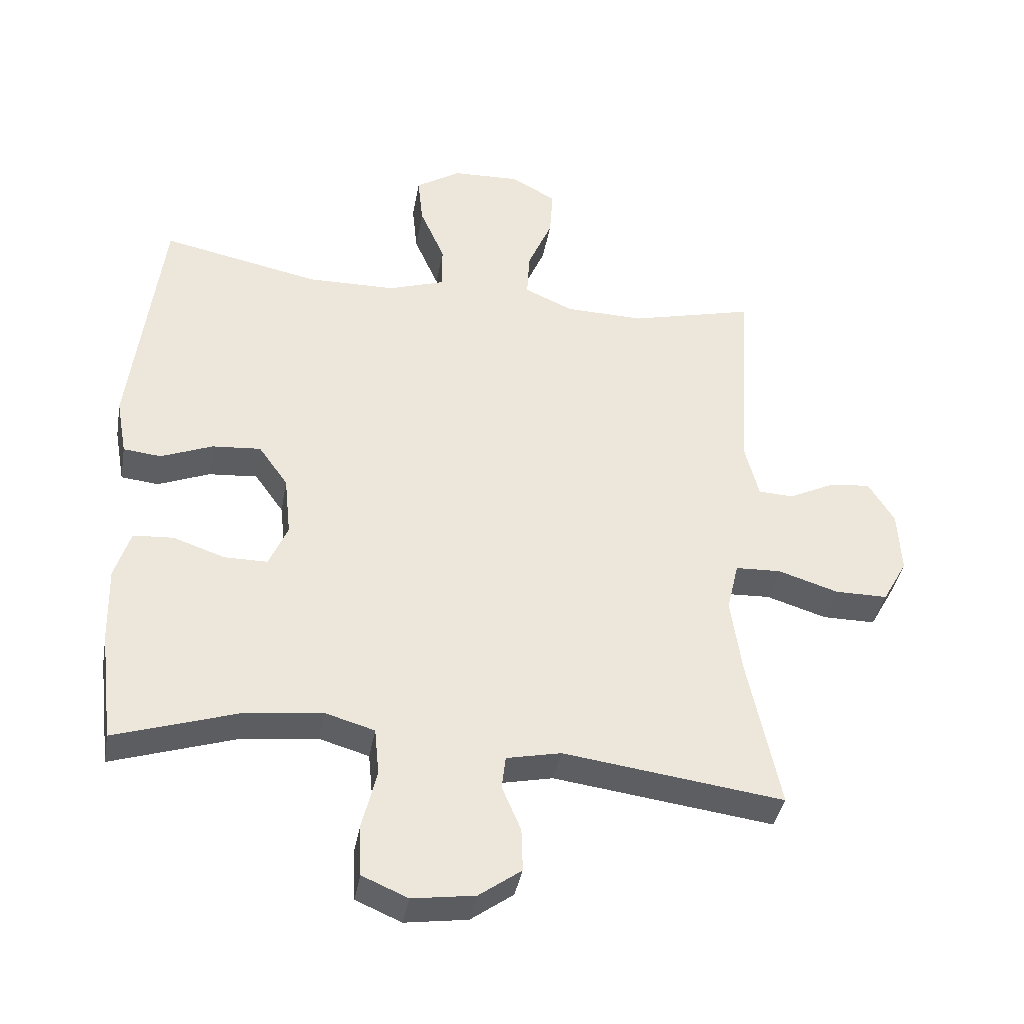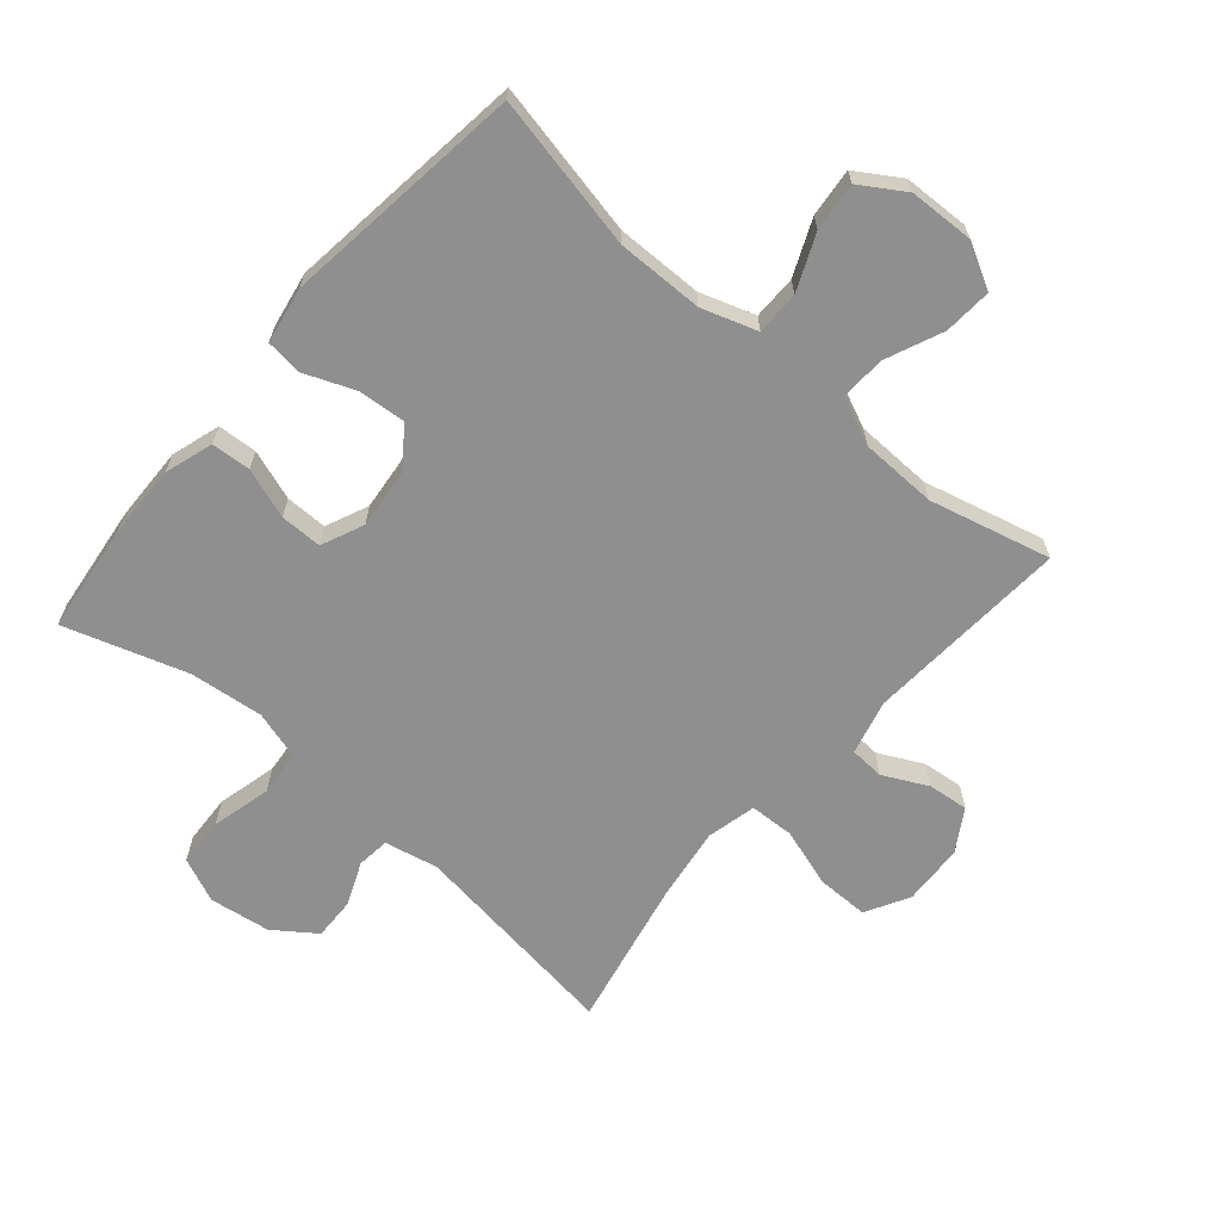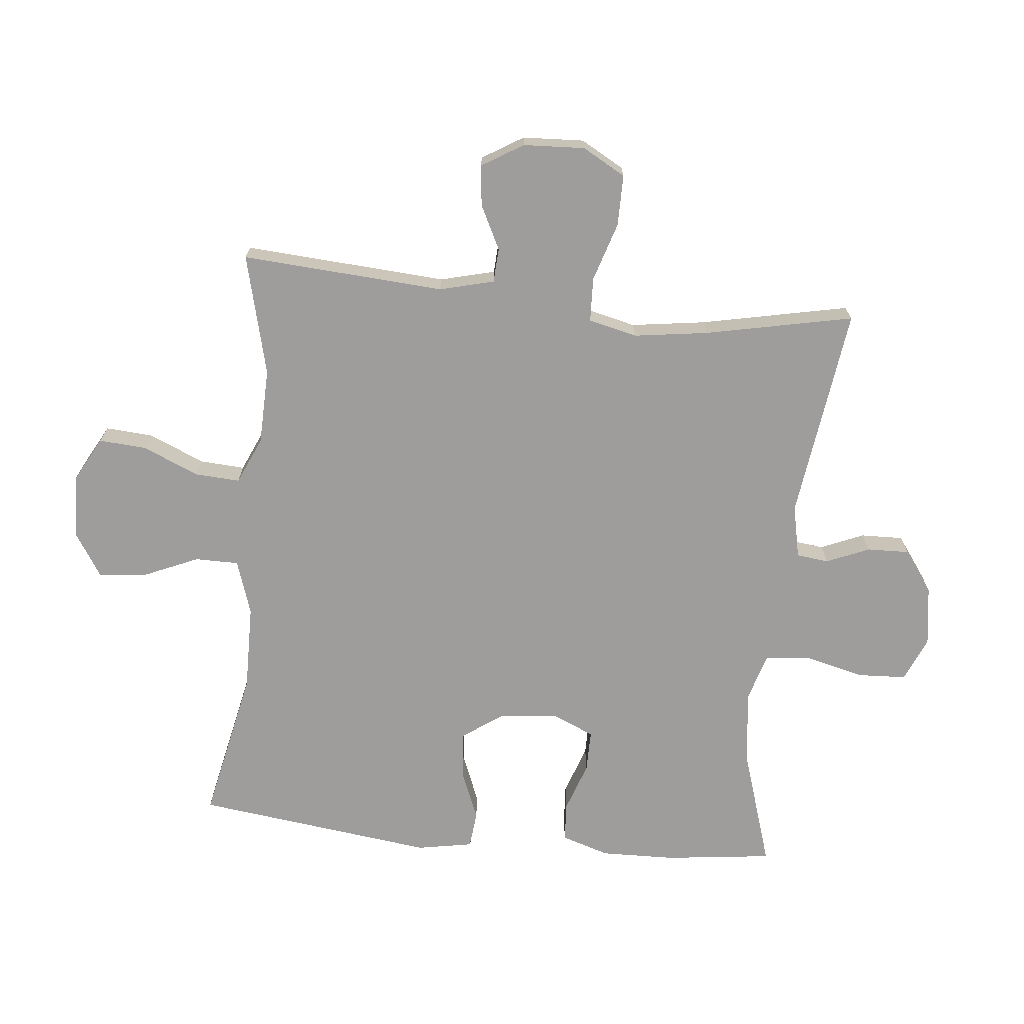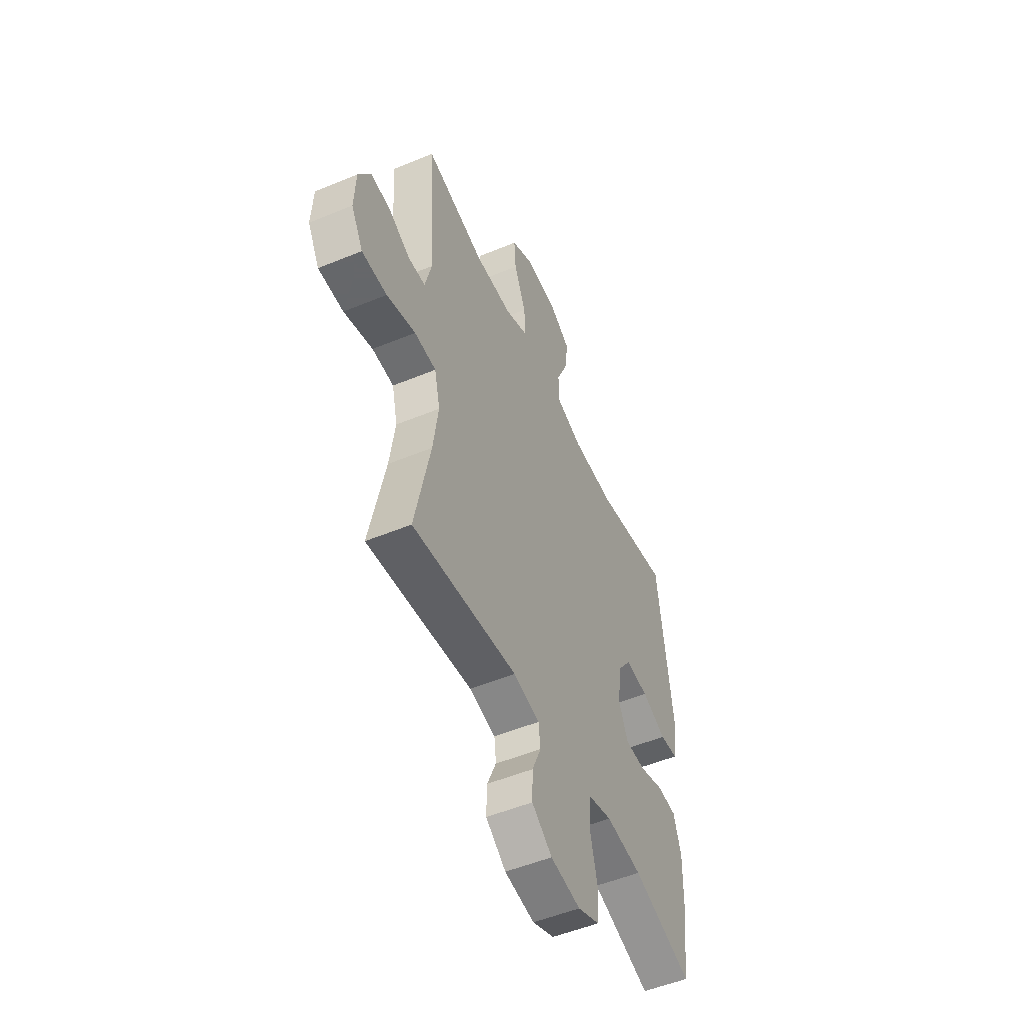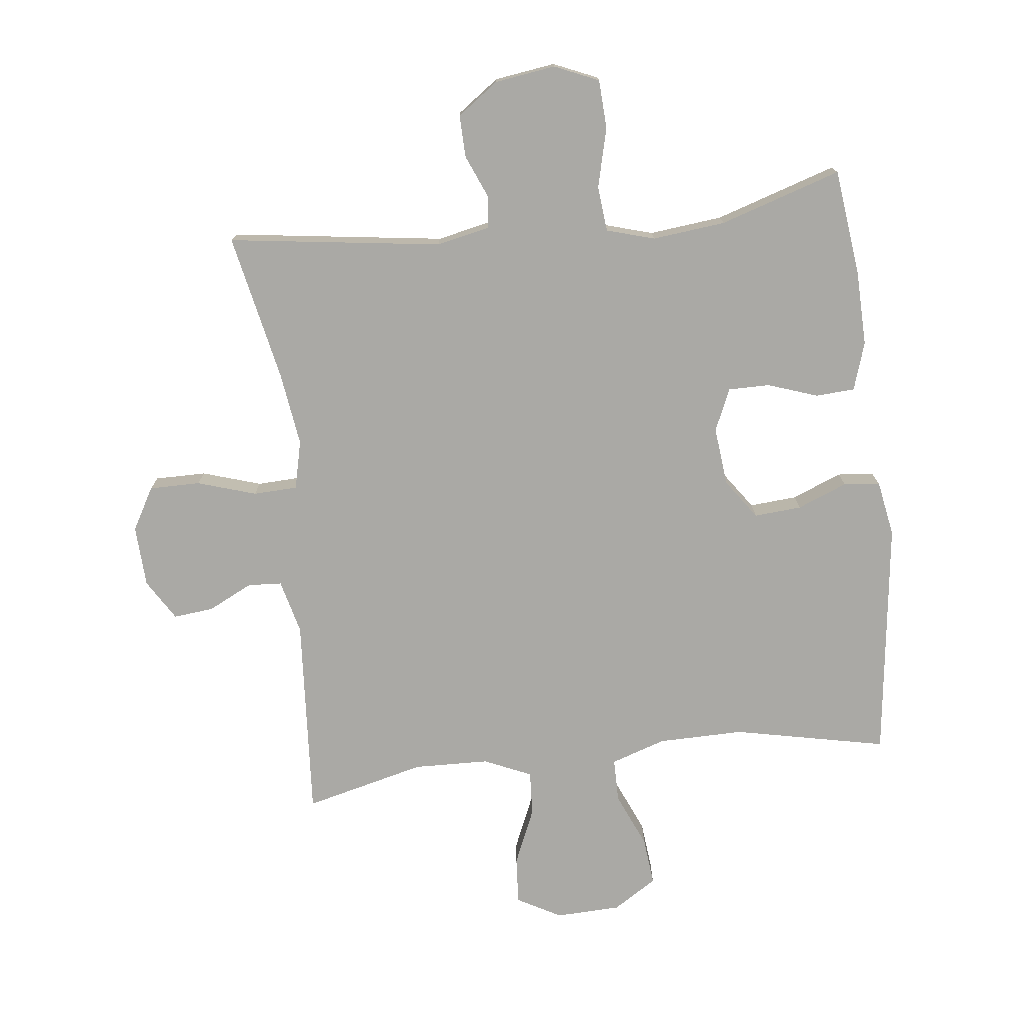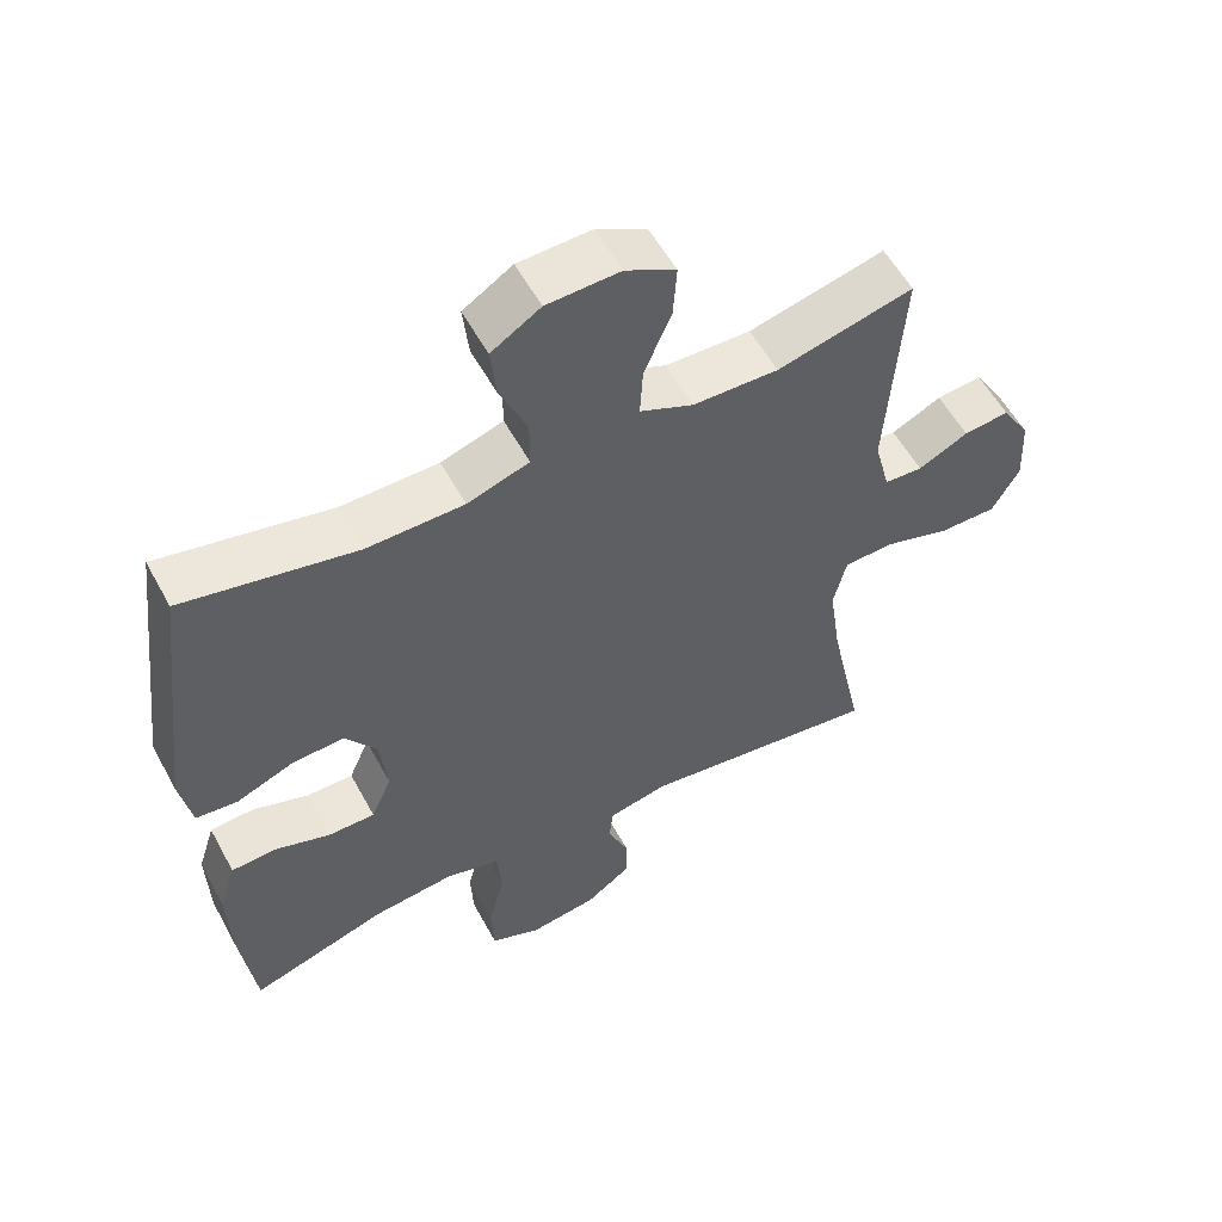
<metadata>
{"format":"obj","ext":"obj","renderer":"f3d","projection":"perspective","resolution":1024,"background":"white","views":[{"elev":-38.8,"azim":-10.0,"up":"+Z"},{"elev":-65.4,"azim":-40.8,"up":"+Y"},{"elev":-70.6,"azim":84.1,"up":"+Y"},{"elev":-52.0,"azim":114.1,"up":"+Z"},{"elev":-75.3,"azim":-173.6,"up":"+Y"},{"elev":56.4,"azim":-28.3,"up":"+Z"}]}
</metadata>
<code>
v 0.5 0.07 0.5
v 0.479 0.07 0.179
v 0.501 0.07 0.093
v 0.555 0.07 0.09
v 0.625 0.07 0.125
v 0.689 0.07 0.132
v 0.729 0.07 0.067
v 0.734 0.07 -0.03
v 0.696 0.07 -0.098
v 0.615 0.07 -0.098
v 0.522 0.07 -0.069
v 0.452 0.07 -0.072
v 0.434 0.07 -0.149
v 0.451 0.07 -0.267
v 0.5 0.07 -0.5
v 0.162 0.07 -0.455
v 0.078 0.07 -0.473
v 0.072 0.07 -0.524
v 0.101 0.07 -0.592
v 0.103 0.07 -0.659
v 0.038 0.07 -0.706
v -0.058 0.07 -0.72
v -0.128 0.07 -0.69
v -0.132 0.07 -0.613
v -0.109 0.07 -0.519
v -0.116 0.07 -0.447
v -0.192 0.07 -0.425
v -0.308 0.07 -0.438
v -0.5 0.07 -0.5
v -0.521 0.07 -0.329
v -0.524 0.07 -0.212
v -0.5 0.07 -0.136
v -0.438 0.07 -0.132
v -0.359 0.07 -0.159
v -0.293 0.07 -0.159
v -0.264 0.07 -0.092
v -0.274 0.07 0.001
v -0.319 0.07 0.064
v -0.394 0.07 0.058
v -0.473 0.07 0.026
v -0.531 0.07 0.032
v -0.547 0.07 0.12
v -0.5 0.07 0.5
v -0.258 0.07 0.45
v -0.122 0.07 0.452
v -0.035 0.07 0.481
v -0.035 0.07 0.55
v -0.073 0.07 0.637
v -0.081 0.07 0.713
v -0.012 0.07 0.757
v 0.091 0.07 0.761
v 0.161 0.07 0.723
v 0.156 0.07 0.648
v 0.118 0.07 0.559
v 0.114 0.07 0.488
v 0.189 0.07 0.455
v 0.309 0.07 0.452
v 0.5 0 0.5
v 0.479 0 0.179
v 0.501 0 0.093
v 0.555 0 0.09
v 0.625 0 0.125
v 0.689 0 0.132
v 0.729 0 0.067
v 0.734 0 -0.03
v 0.696 0 -0.098
v 0.615 0 -0.098
v 0.522 0 -0.069
v 0.452 0 -0.072
v 0.434 0 -0.149
v 0.451 0 -0.267
v 0.5 0 -0.5
v 0.162 0 -0.455
v 0.078 0 -0.473
v 0.072 0 -0.524
v 0.101 0 -0.592
v 0.103 0 -0.659
v 0.038 0 -0.706
v -0.058 0 -0.72
v -0.128 0 -0.69
v -0.132 0 -0.613
v -0.109 0 -0.519
v -0.116 0 -0.447
v -0.192 0 -0.425
v -0.308 0 -0.438
v -0.5 0 -0.5
v -0.521 0 -0.329
v -0.524 0 -0.212
v -0.5 0 -0.136
v -0.438 0 -0.132
v -0.359 0 -0.159
v -0.293 0 -0.159
v -0.264 0 -0.092
v -0.274 0 0.001
v -0.319 0 0.064
v -0.394 0 0.058
v -0.473 0 0.026
v -0.531 0 0.032
v -0.547 0 0.12
v -0.5 0 0.5
v -0.258 0 0.45
v -0.122 0 0.452
v -0.035 0 0.481
v -0.035 0 0.55
v -0.073 0 0.637
v -0.081 0 0.713
v -0.012 0 0.757
v 0.091 0 0.761
v 0.161 0 0.723
v 0.156 0 0.648
v 0.118 0 0.559
v 0.114 0 0.488
v 0.189 0 0.455
v 0.309 0 0.452
f 51 52 53 54
f 51 54 55
f 50 51 55
f 47 48 49 50
f 46 47 50 55
f 45 46 55 56
f 41 42 43 44
f 39 40 41 44
f 38 39 44 45
f 37 38 45 56
f 31 32 33 34
f 31 34 35
f 28 29 30 31
f 27 28 31 35
f 26 27 35 36
f 22 23 24 25
f 22 25 26
f 21 22 26
f 18 19 20 21
f 17 18 21 26
f 16 17 26 36
f 14 15 16 36
f 8 9 10 11
f 8 11 12
f 7 8 12
f 4 5 6 7
f 3 4 7 12
f 2 3 12
f 57 1 2 12
f 56 57 12 13
f 36 37 56
f 13 14 36 56
f 111 110 109 108
f 112 111 108
f 112 108 107
f 107 106 105 104
f 112 107 104 103
f 113 112 103 102
f 101 100 99 98
f 101 98 97 96
f 102 101 96 95
f 113 102 95 94
f 91 90 89 88
f 92 91 88
f 88 87 86 85
f 92 88 85 84
f 93 92 84 83
f 82 81 80 79
f 83 82 79
f 83 79 78
f 78 77 76 75
f 83 78 75 74
f 93 83 74 73
f 93 73 72 71
f 68 67 66 65
f 69 68 65
f 69 65 64
f 64 63 62 61
f 69 64 61 60
f 69 60 59
f 69 59 58 114
f 70 69 114 113
f 113 94 93
f 113 93 71 70
f 1 58 59 2
f 2 59 60 3
f 3 60 61 4
f 4 61 62 5
f 5 62 63 6
f 6 63 64 7
f 7 64 65 8
f 8 65 66 9
f 9 66 67 10
f 10 67 68 11
f 11 68 69 12
f 12 69 70 13
f 13 70 71 14
f 14 71 72 15
f 15 72 73 16
f 16 73 74 17
f 17 74 75 18
f 18 75 76 19
f 19 76 77 20
f 20 77 78 21
f 21 78 79 22
f 22 79 80 23
f 23 80 81 24
f 24 81 82 25
f 25 82 83 26
f 26 83 84 27
f 27 84 85 28
f 28 85 86 29
f 29 86 87 30
f 30 87 88 31
f 31 88 89 32
f 32 89 90 33
f 33 90 91 34
f 34 91 92 35
f 35 92 93 36
f 36 93 94 37
f 37 94 95 38
f 38 95 96 39
f 39 96 97 40
f 40 97 98 41
f 41 98 99 42
f 42 99 100 43
f 43 100 101 44
f 44 101 102 45
f 45 102 103 46
f 46 103 104 47
f 47 104 105 48
f 48 105 106 49
f 49 106 107 50
f 50 107 108 51
f 51 108 109 52
f 52 109 110 53
f 53 110 111 54
f 54 111 112 55
f 55 112 113 56
f 56 113 114 57
f 57 114 58 1

</code>
